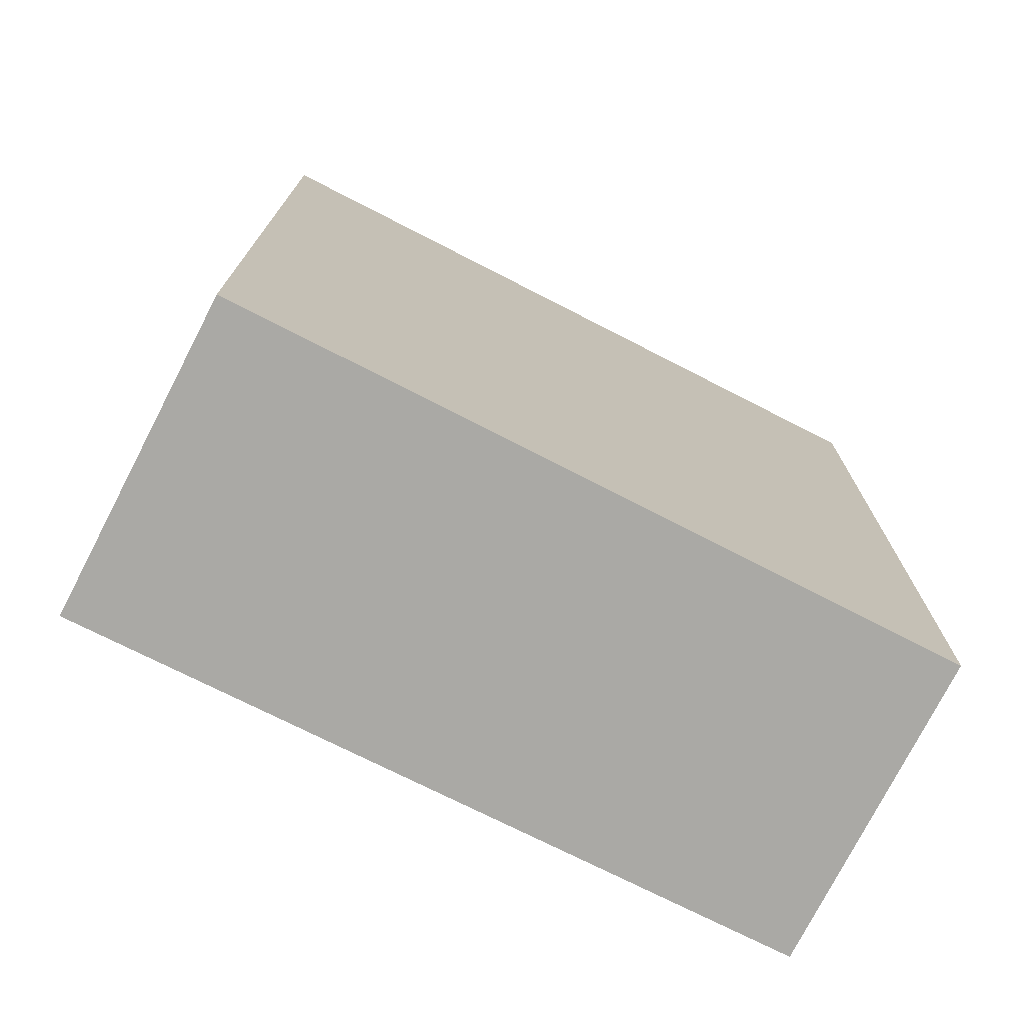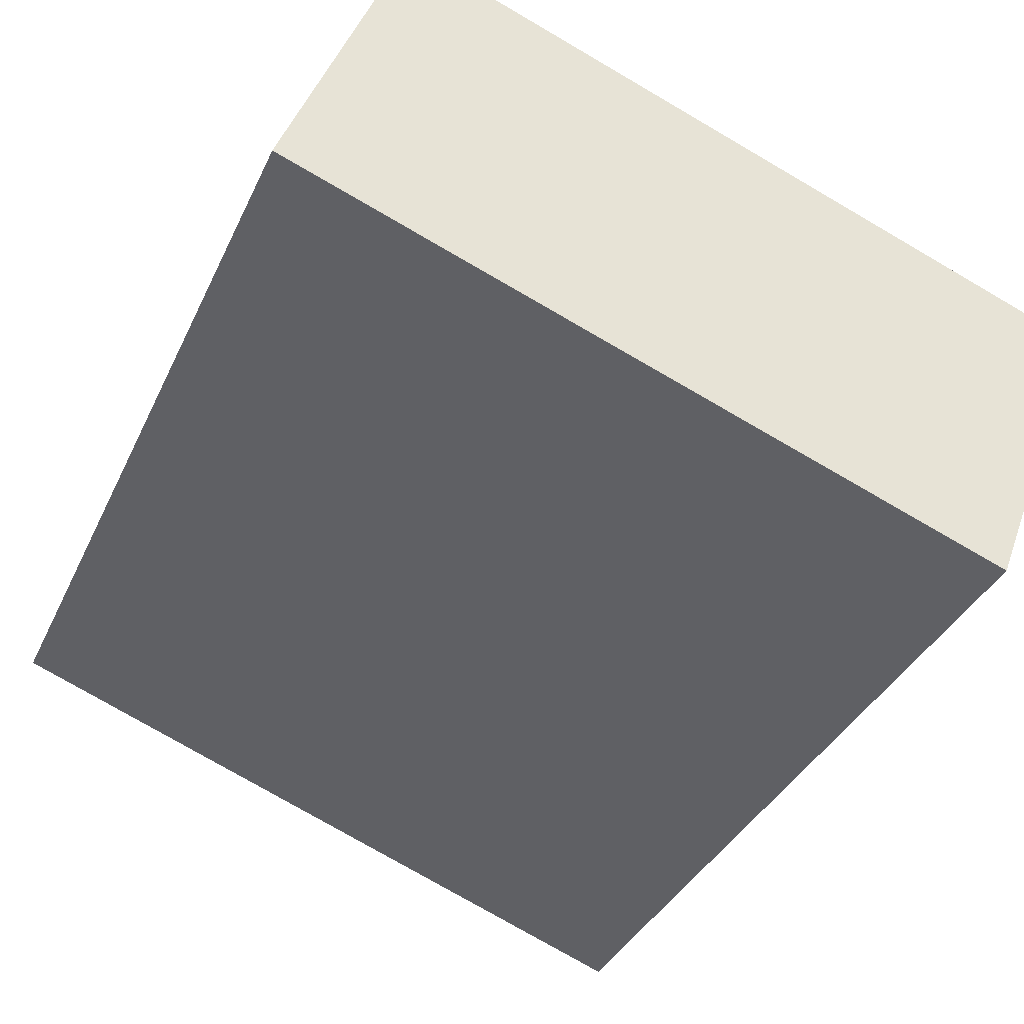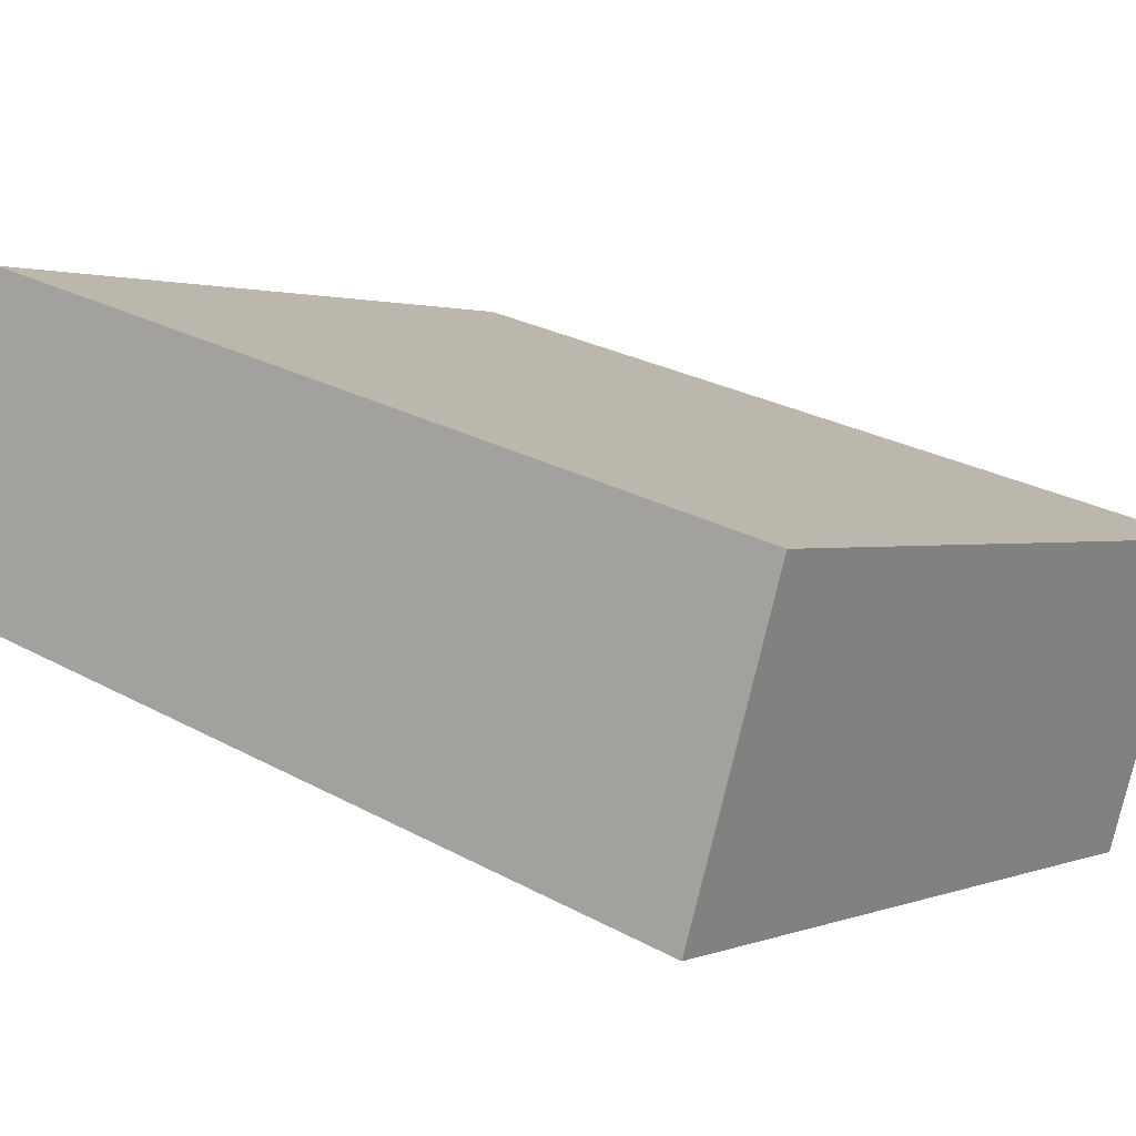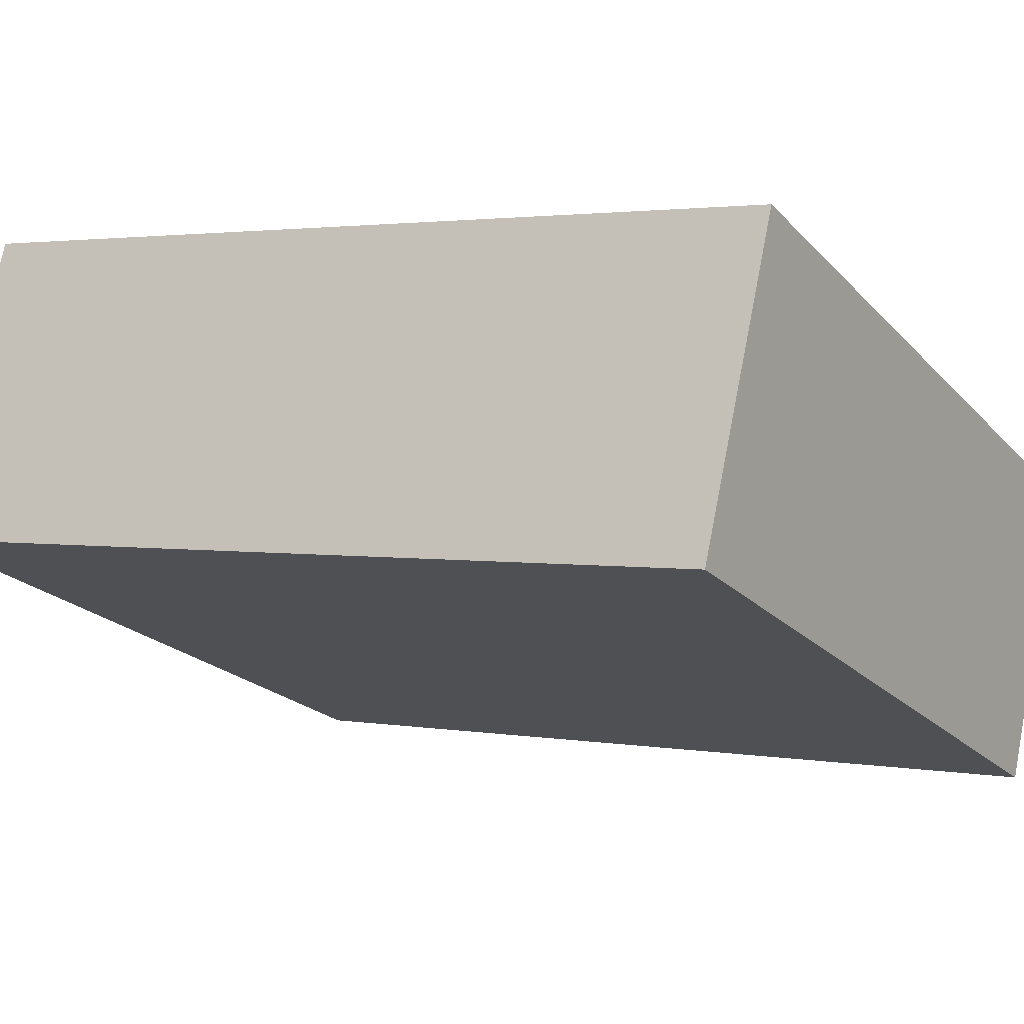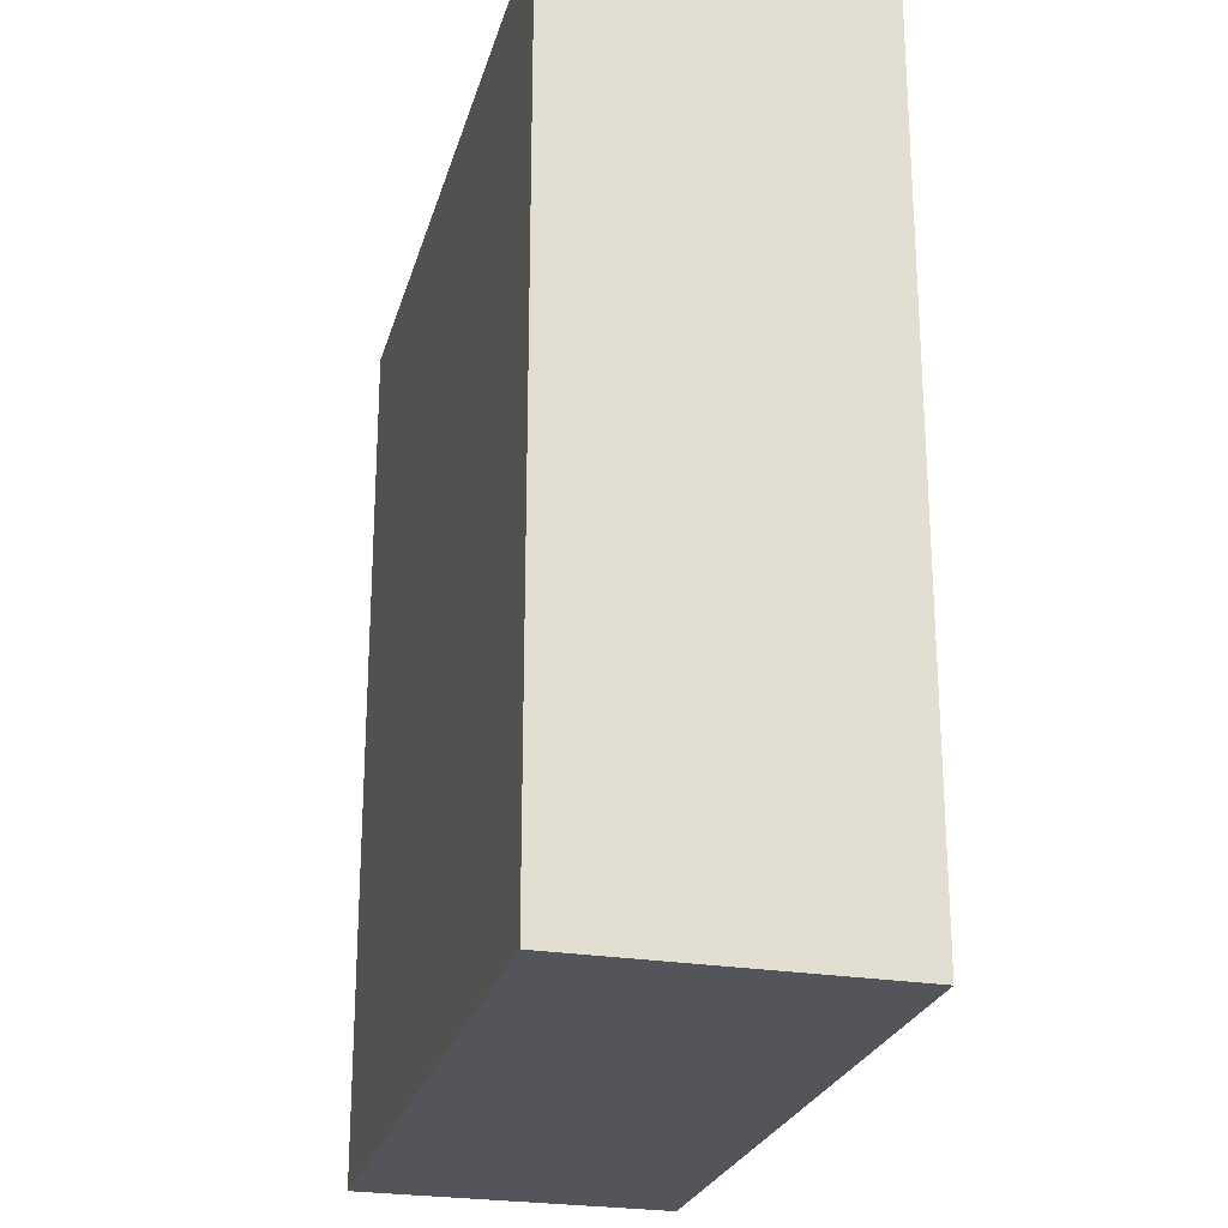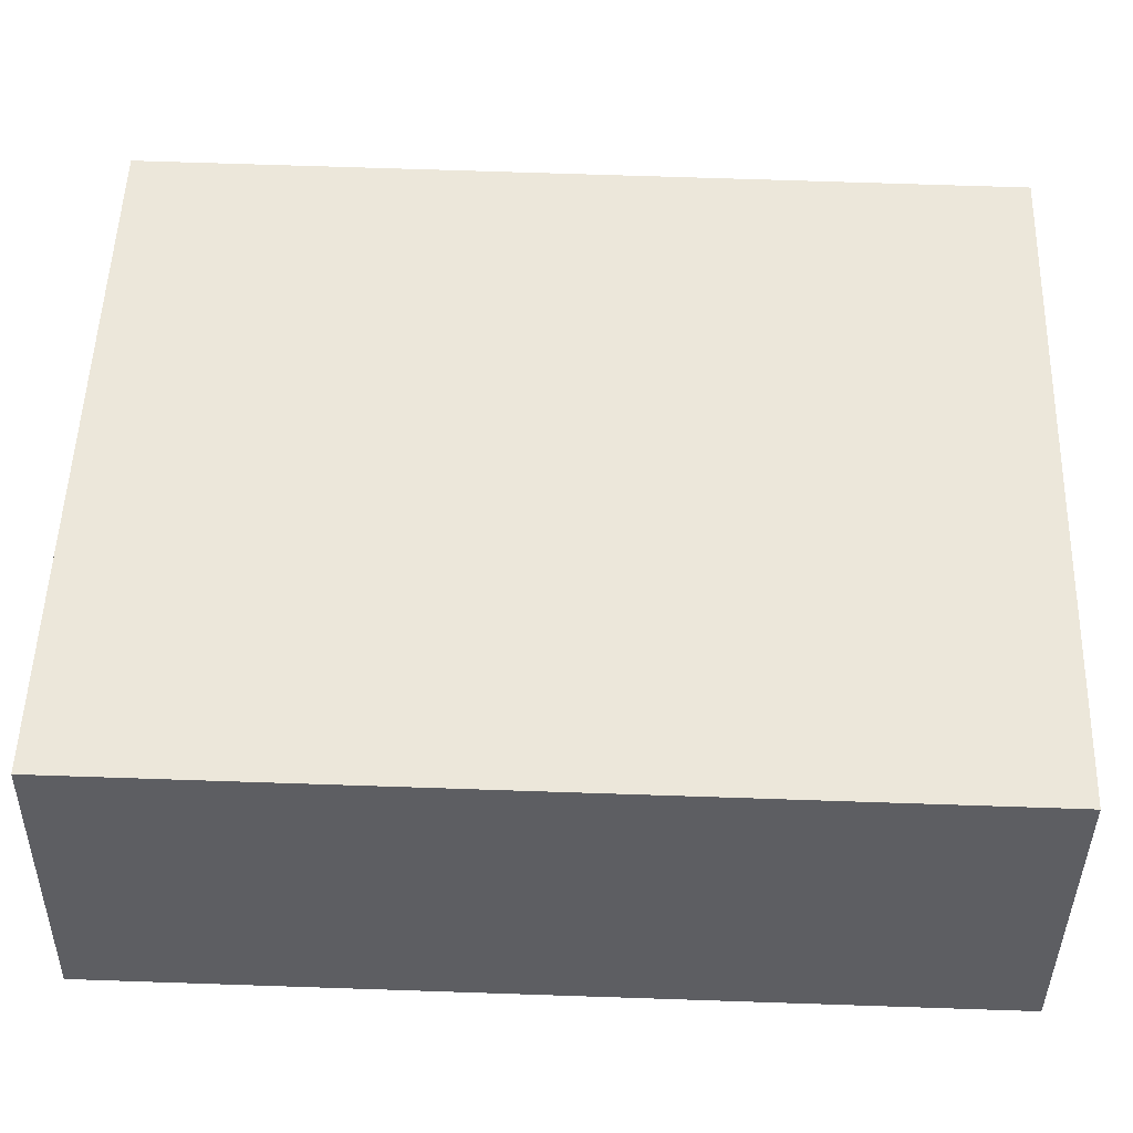
<metadata>
{"format":"obj","ext":"obj","renderer":"f3d","projection":"perspective","resolution":1024,"background":"white","views":[{"elev":-75.4,"azim":-6.2,"up":"+Y"},{"elev":-35.6,"azim":-22.2,"up":"+Z"},{"elev":27.7,"azim":-50.4,"up":"+Z"},{"elev":2.3,"azim":-57.3,"up":"+Z"},{"elev":-24.9,"azim":-83.9,"up":"+Y"},{"elev":71.8,"azim":-88.1,"up":"+Z"}]}
</metadata>
<code>
v  4.26 5.476 -1.58
v  0.72 5.476 1.87
v  4.96 5.476 0.25
v  0 5.476 3.353e-16
v  4.96 -1.531e-17 0.25
v  4.26 9.675e-17 -1.58
v  0 0 0
v  0.72 -1.145e-16 1.87
g defaultobject
f 1 2 3
f 2 1 4
f 5 1 3
f 1 5 6
f 6 4 1
f 4 6 7
f 7 2 4
f 2 7 8
f 8 3 2
f 3 8 5
f 8 6 5
f 6 8 7

</code>
